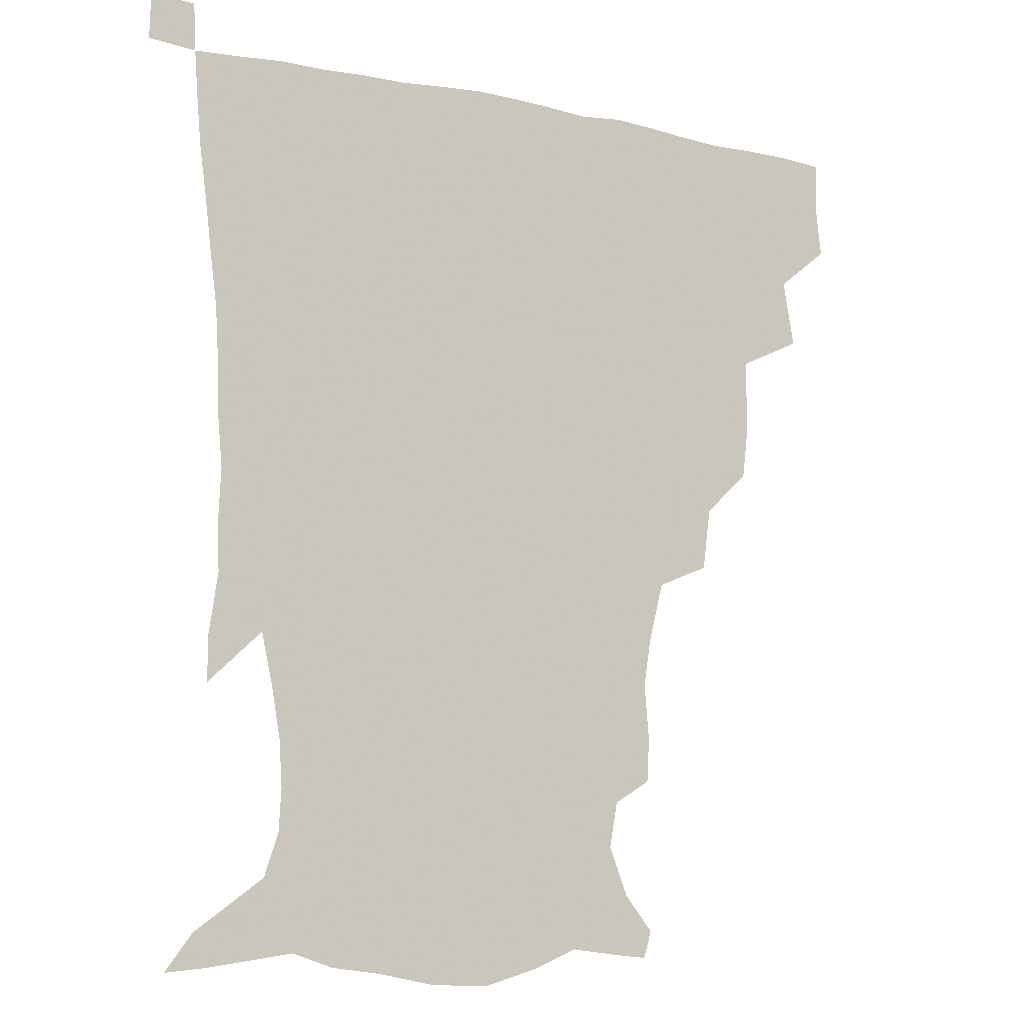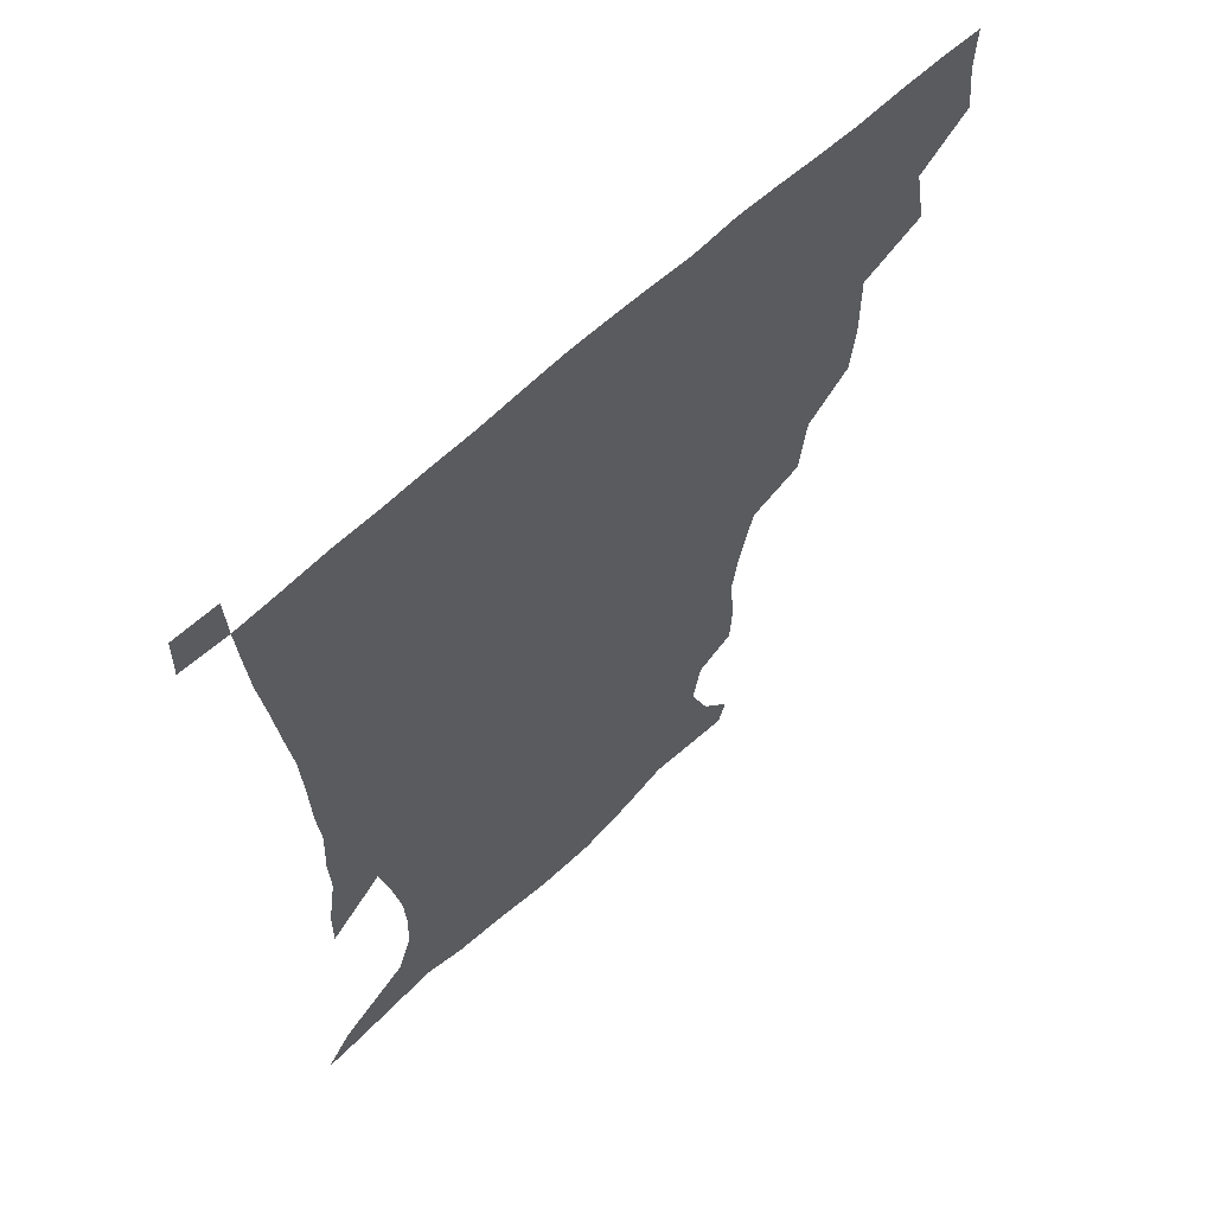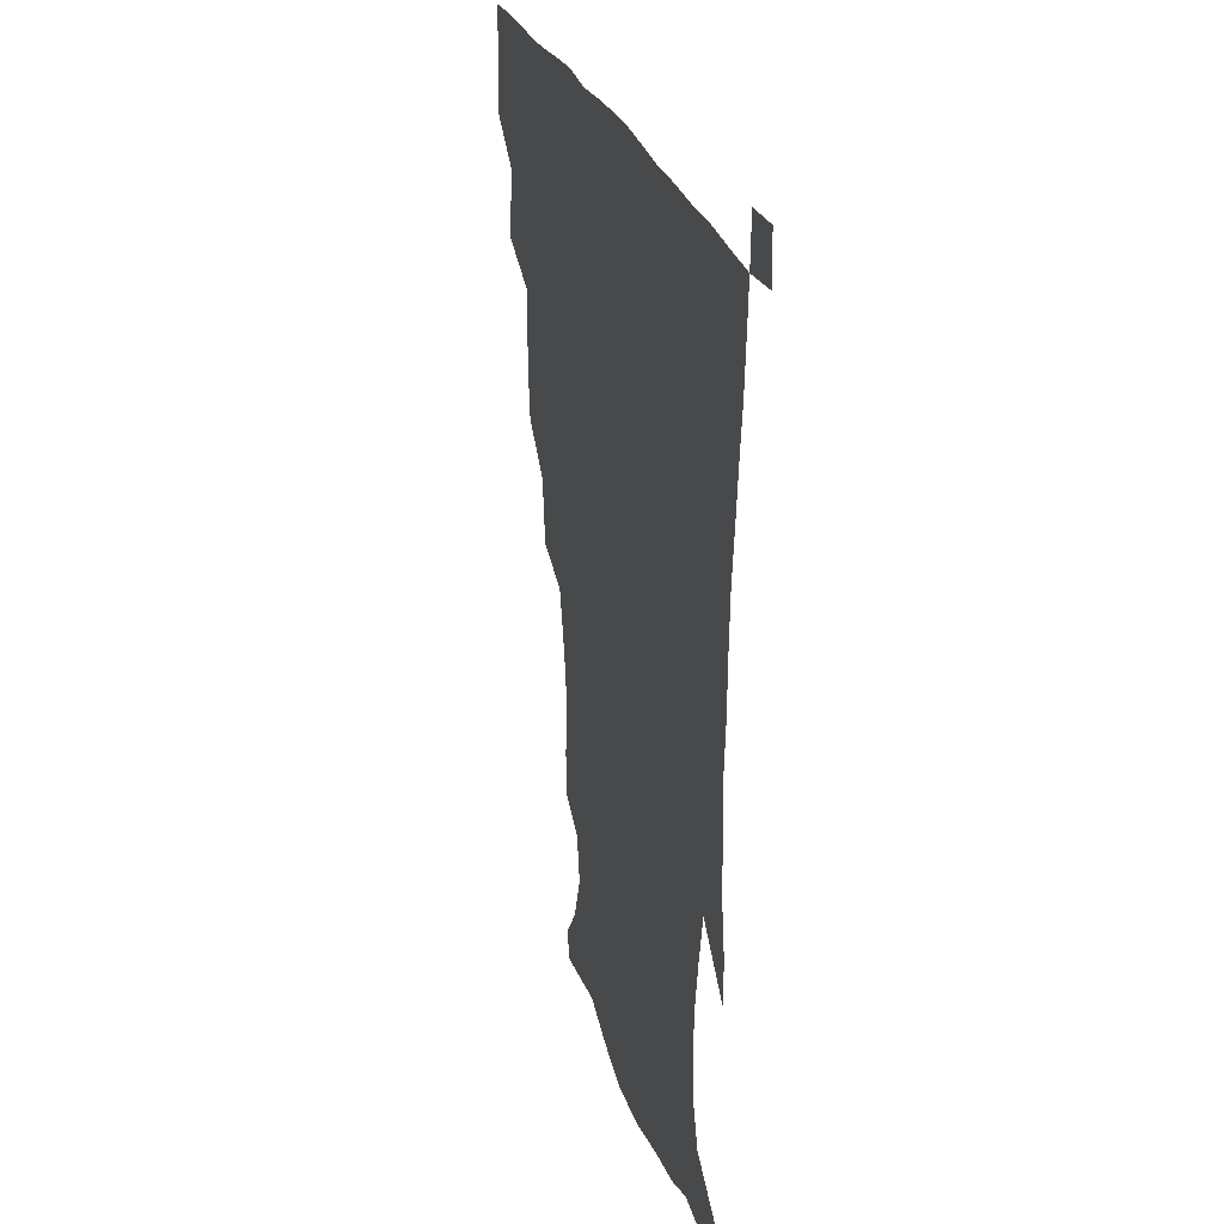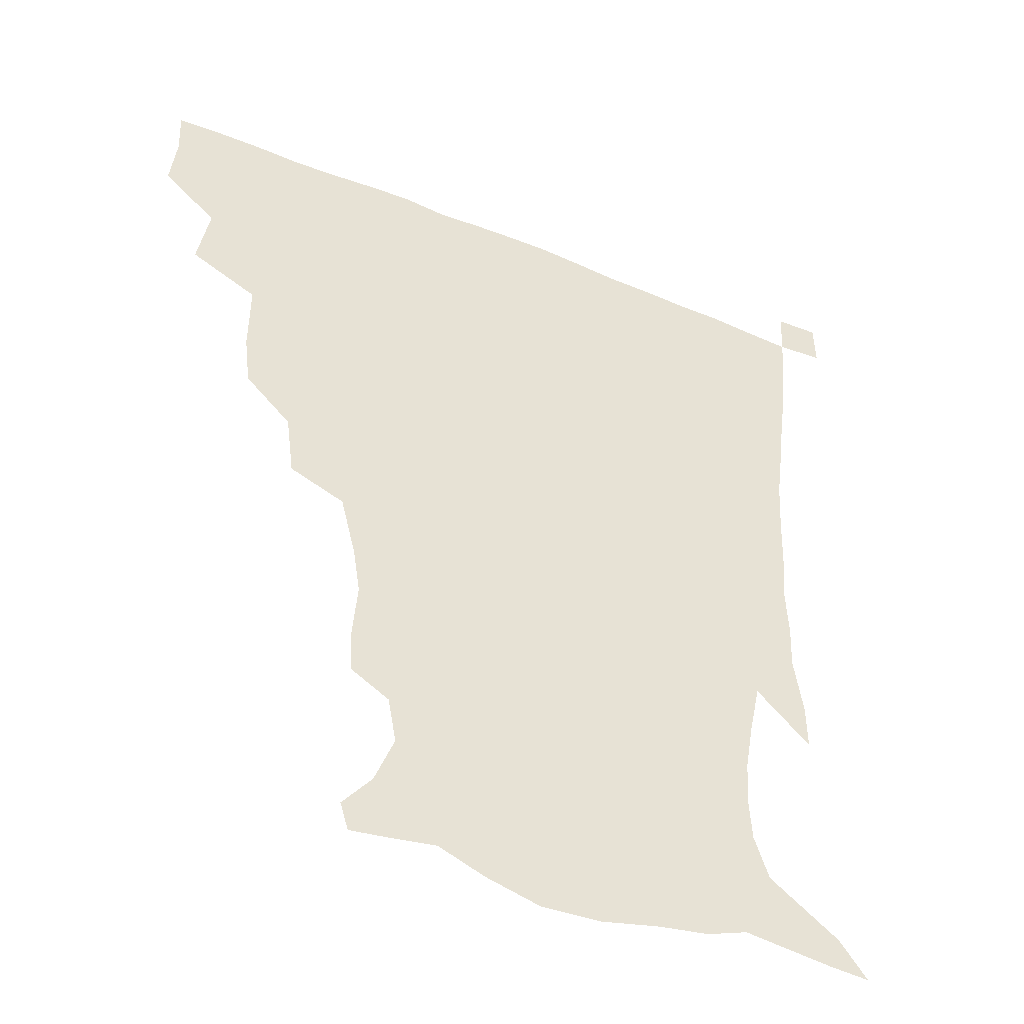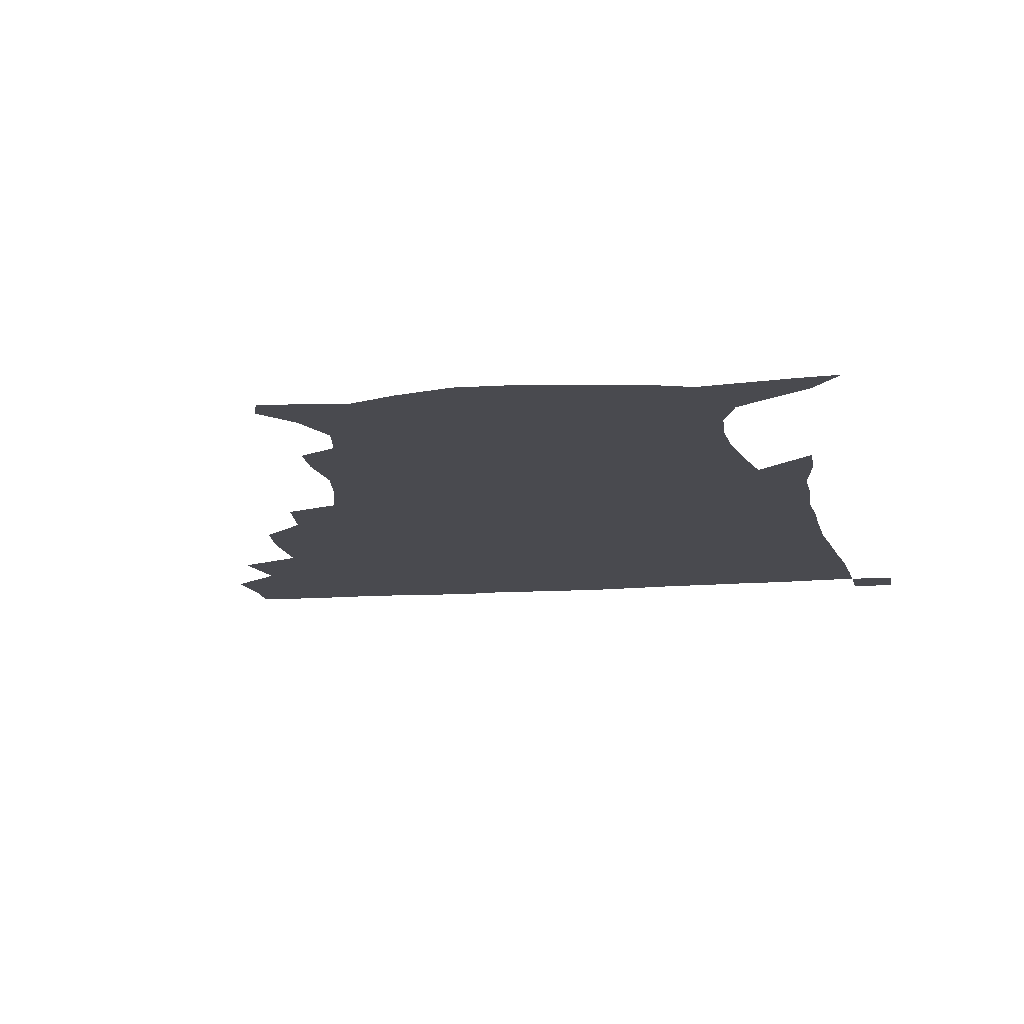
<metadata>
{"format":"obj","ext":"obj","renderer":"f3d","projection":"perspective","resolution":1024,"background":"white","views":[{"elev":-8.6,"azim":149.1,"up":"+Y"},{"elev":61.8,"azim":136.0,"up":"+Y"},{"elev":26.1,"azim":74.9,"up":"+Y"},{"elev":-44.1,"azim":-25.8,"up":"+Y"},{"elev":-13.5,"azim":9.9,"up":"+Z"}]}
</metadata>
<code>
v 435.1 401.7 0
v 437.2 419.8 0
v 436.7 435.3 0
v 448.9 365.5 0
v 452.9 387.6 0
v 452.5 404.2 0
v 452.4 420.1 0
v 451.7 436.2 0
v 472.8 313.6 0
v 470.8 330.9 0
v 471 355.3 0
v 470 373.7 0
v 469.7 390.3 0
v 468.3 405.4 0
v 467.5 420.8 0
v 466.8 436.5 0
v 490.9 278.8 0
v 488.2 299.5 0
v 487.6 322.2 0
v 486.5 340.8 0
v 486.8 361.2 0
v 485.8 376.7 0
v 484.7 391.4 0
v 483.7 406.1 0
v 482.9 421 0
v 482.5 436 0
v 516 202.5 0
v 515.2 217 0
v 516.8 235.9 0
v 514.4 251.3 0
v 509.2 271.5 0
v 504.7 291 0
v 505.2 315.6 0
v 503.4 331.5 0
v 501.6 346.4 0
v 501.1 362.9 0
v 500.3 377.8 0
v 499.3 392.1 0
v 498.3 406.6 0
v 497.7 421.3 0
v 497.3 436.8 0
v 515.2 151.3 0
v 525 163.4 0
v 531.6 179.9 0
v 528.8 195 0
v 529.3 216.3 0
v 528 231.3 0
v 526.8 247.9 0
v 523.8 264.9 0
v 520.8 281.5 0
v 518.4 298.1 0
v 518.3 319.1 0
v 516.9 333.6 0
v 516.4 349.6 0
v 515.3 363.7 0
v 514.9 378.4 0
v 513.7 392.6 0
v 513.1 407 0
v 512.5 421.4 0
v 511.9 438.1 0
v 517.9 142.3 0
v 529.1 155.1 0
v 537.5 170.3 0
v 540.3 186.9 0
v 539.6 204.3 0
v 541.2 226.2 0
v 539.5 241.1 0
v 537.5 254.8 0
v 534.7 268.7 0
v 533 286.2 0
v 532.6 305 0
v 531.6 320.8 0
v 531 335.8 0
v 530.7 351.1 0
v 530.1 364.9 0
v 530 379.1 0
v 528.8 393 0
v 527.9 407.5 0
v 527.1 422.7 0
v 526.3 438.8 0
v 530.4 143.7 0
v 543.6 159.8 0
v 551 179.4 0
v 551.3 193.9 0
v 551.6 209.7 0
v 551.9 231.9 0
v 550.9 245.6 0
v 549.7 261.7 0
v 547.4 274 0
v 546.4 290.6 0
v 546.1 308 0
v 545.4 322.8 0
v 545.3 337.7 0
v 544.8 351.7 0
v 544.7 365.9 0
v 544 379.3 0
v 543.5 393 0
v 543.4 407 0
v 542.5 421.8 0
v 541.5 437.5 0
v 546.5 145.7 0
v 559 164.7 0
v 562.2 180.5 0
v 562.5 196.8 0
v 564 216.4 0
v 563.3 232 0
v 562.3 248.3 0
v 561.5 262.9 0
v 560.1 277.7 0
v 559.8 294.1 0
v 559.7 310 0
v 558.9 322.4 0
v 559 338.6 0
v 559.1 352.8 0
v 558.9 366.1 0
v 558.1 379.3 0
v 558.3 393.2 0
v 558 407.1 0
v 557.1 421.8 0
v 555.7 438.6 0
v 561.9 139.5 0
v 572.3 165.6 0
v 575 184.5 0
v 575.2 197.4 0
v 575.1 217.9 0
v 575.5 233.1 0
v 574.3 247.9 0
v 573.9 263 0
v 573 276.8 0
v 572.5 292.9 0
v 572.5 310 0
v 573.1 325.6 0
v 572.7 338.2 0
v 572.8 352.5 0
v 573.2 366.4 0
v 572.9 379.5 0
v 573.2 393.3 0
v 572.9 406.9 0
v 571.3 422.6 0
v 569.8 439.2 0
v 580.3 134.5 0
v 585.8 165.3 0
v 586.9 184.8 0
v 587.8 204 0
v 587.6 219.4 0
v 587.6 236.8 0
v 587.2 250.1 0
v 586.6 267.2 0
v 587 280.7 0
v 586.1 295.4 0
v 586.2 311.8 0
v 586.3 326.1 0
v 586.7 339.6 0
v 587 354.1 0
v 587.1 366.2 0
v 587.9 380.4 0
v 587.6 393.6 0
v 587.2 407 0
v 585.6 423.1 0
v 583.9 439.5 0
v 600.4 135.2 0
v 599.8 164 0
v 599.7 184.4 0
v 599.8 200.6 0
v 600 217.6 0
v 599.5 234.6 0
v 599.3 251 0
v 599.5 264.4 0
v 599 282.4 0
v 599.4 295.7 0
v 599.3 311.4 0
v 600 324 0
v 600.1 339.8 0
v 600.5 352.9 0
v 601.5 367.6 0
v 601.9 380.8 0
v 601.9 393.9 0
v 601.3 408.3 0
v 600.1 423.2 0
v 598.6 438.5 0
v 620.2 139.2 0
v 615.1 161 0
v 611.9 183.3 0
v 611.4 200.2 0
v 612 218 0
v 611.6 235.3 0
v 611.8 249 0
v 612.2 265.3 0
v 611.9 279.8 0
v 612.1 295.3 0
v 612.2 310.1 0
v 613.2 326.8 0
v 613.6 339.4 0
v 614.2 352.3 0
v 614.9 367.4 0
v 615.6 380.8 0
v 616.2 394 0
v 616.8 407.7 0
v 616 422 0
v 614.2 437.3 0
v 637.2 141.5 0
v 628.6 162.4 0
v 625.7 178.3 0
v 622.9 197.4 0
v 622.7 218.7 0
v 623.3 234.8 0
v 624.2 248.2 0
v 624.3 265.7 0
v 625.4 277.2 0
v 625 292.8 0
v 625.4 307.4 0
v 625.2 326.1 0
v 626.4 340.1 0
v 627.6 352.3 0
v 628.5 366.3 0
v 629.4 379.9 0
v 630.3 393.8 0
v 631.5 407.6 0
v 630.8 421.7 0
v 629.1 437.3 0
v 651 146.2 0
v 642.2 161.5 0
v 636.1 180.3 0
v 634.6 195 0
v 634.2 212.9 0
v 634.9 229.7 0
v 637 243.2 0
v 636.8 261.3 0
v 637.2 276.6 0
v 637.4 291.6 0
v 637.9 306.8 0
v 638.9 320.9 0
v 639.1 337.7 0
v 640.8 350.7 0
v 641.9 365 0
v 643 380.4 0
v 644.2 393.2 0
v 645.2 407.6 0
v 645.7 421.3 0
v 644.6 436.6 0
v 667 144.1 0
v 655.7 159.6 0
v 648.4 175.9 0
v 645.7 190.3 0
v 644.4 209 0
v 646 223.4 0
v 648.4 238.9 0
v 649.3 256.9 0
v 649.1 273.4 0
v 650 287.2 0
v 649.8 304.2 0
v 651.4 317.6 0
v 651.7 334.1 0
v 653.5 348.4 0
v 655.3 362.4 0
v 656.3 378.5 0
v 658 392.8 0
v 659.1 407 0
v 660 421 0
v 659.5 436.7 0
v 681.2 142.3 0
v 669.8 156.5 0
v 661.5 169.7 0
v 656.6 184 0
v 655.8 197.9 0
v 656.7 213.1 0
v 659.5 229.5 0
v 663.3 247.1 0
v 663.4 263.3 0
v 662.7 280.3 0
v 662.6 297 0
v 663.5 312.2 0
v 666.2 325.2 0
v 666 344.1 0
v 667.7 360 0
v 669 377 0
v 671.8 390.7 0
v 673.2 406 0
v 674.4 420.6 0
v 675.2 435.6 0
v 694.3 141.2 0
v 685.1 153.1 0
v 682 230.3 0
v 681.8 245.5 0
v 678.8 265.3 0
v 679.3 280.7 0
v 678.4 298.7 0
v 679.8 314.3 0
v 680.3 332.4 0
v 681.3 351 0
v 683.6 368.4 0
v 685.7 386.7 0
v 687.9 403.2 0
v 689.3 419.4 0
v 690.4 434.7 0
v 691.1 450.5 0
v 706.4 436 0
v 706 451.1 0
f 5 6 1
f 1 6 2
f 6 7 2
f 2 7 3
f 7 8 3
f 11 12 4
f 4 12 5
f 12 13 5
f 5 13 6
f 13 14 6
f 6 14 7
f 14 15 7
f 7 15 8
f 15 16 8
f 18 19 9
f 9 19 10
f 19 20 10
f 10 20 11
f 20 21 11
f 11 21 12
f 21 22 12
f 12 22 13
f 22 23 13
f 13 23 14
f 23 24 14
f 14 24 15
f 24 25 15
f 15 25 16
f 25 26 16
f 31 32 17
f 17 32 18
f 32 33 18
f 18 33 19
f 33 34 19
f 19 34 20
f 34 35 20
f 20 35 21
f 35 36 21
f 21 36 22
f 36 37 22
f 22 37 23
f 37 38 23
f 23 38 24
f 38 39 24
f 24 39 25
f 39 40 25
f 25 40 26
f 40 41 26
f 45 46 27
f 27 46 28
f 46 47 28
f 28 47 29
f 47 48 29
f 29 48 30
f 48 49 30
f 30 49 31
f 49 50 31
f 31 50 32
f 50 51 32
f 32 51 33
f 51 52 33
f 33 52 34
f 52 53 34
f 34 53 35
f 53 54 35
f 35 54 36
f 54 55 36
f 36 55 37
f 55 56 37
f 37 56 38
f 56 57 38
f 38 57 39
f 57 58 39
f 39 58 40
f 58 59 40
f 40 59 41
f 59 60 41
f 61 62 42
f 42 62 43
f 62 63 43
f 43 63 44
f 63 64 44
f 44 64 45
f 64 65 45
f 45 65 46
f 65 66 46
f 46 66 47
f 66 67 47
f 47 67 48
f 67 68 48
f 48 68 49
f 68 69 49
f 49 69 50
f 69 70 50
f 50 70 51
f 70 71 51
f 51 71 52
f 71 72 52
f 52 72 53
f 72 73 53
f 53 73 54
f 73 74 54
f 54 74 55
f 74 75 55
f 55 75 56
f 75 76 56
f 56 76 57
f 76 77 57
f 57 77 58
f 77 78 58
f 58 78 59
f 78 79 59
f 59 79 60
f 79 80 60
f 61 81 62
f 81 82 62
f 62 82 63
f 82 83 63
f 63 83 64
f 83 84 64
f 64 84 65
f 84 85 65
f 65 85 66
f 85 86 66
f 66 86 67
f 86 87 67
f 67 87 68
f 87 88 68
f 68 88 69
f 88 89 69
f 69 89 70
f 89 90 70
f 70 90 71
f 90 91 71
f 71 91 72
f 91 92 72
f 72 92 73
f 92 93 73
f 73 93 74
f 93 94 74
f 74 94 75
f 94 95 75
f 75 95 76
f 95 96 76
f 76 96 77
f 96 97 77
f 77 97 78
f 97 98 78
f 78 98 79
f 98 99 79
f 79 99 80
f 99 100 80
f 81 101 82
f 101 102 82
f 82 102 83
f 102 103 83
f 83 103 84
f 103 104 84
f 84 104 85
f 104 105 85
f 85 105 86
f 105 106 86
f 86 106 87
f 106 107 87
f 87 107 88
f 107 108 88
f 88 108 89
f 108 109 89
f 89 109 90
f 109 110 90
f 90 110 91
f 110 111 91
f 91 111 92
f 111 112 92
f 92 112 93
f 112 113 93
f 93 113 94
f 113 114 94
f 94 114 95
f 114 115 95
f 95 115 96
f 115 116 96
f 96 116 97
f 116 117 97
f 97 117 98
f 117 118 98
f 98 118 99
f 118 119 99
f 99 119 100
f 119 120 100
f 101 121 102
f 121 122 102
f 102 122 103
f 122 123 103
f 103 123 104
f 123 124 104
f 104 124 105
f 124 125 105
f 105 125 106
f 125 126 106
f 106 126 107
f 126 127 107
f 107 127 108
f 127 128 108
f 108 128 109
f 128 129 109
f 109 129 110
f 129 130 110
f 110 130 111
f 130 131 111
f 111 131 112
f 131 132 112
f 112 132 113
f 132 133 113
f 113 133 114
f 133 134 114
f 114 134 115
f 134 135 115
f 115 135 116
f 135 136 116
f 116 136 117
f 136 137 117
f 117 137 118
f 137 138 118
f 118 138 119
f 138 139 119
f 119 139 120
f 139 140 120
f 121 141 122
f 141 142 122
f 122 142 123
f 142 143 123
f 123 143 124
f 143 144 124
f 124 144 125
f 144 145 125
f 125 145 126
f 145 146 126
f 126 146 127
f 146 147 127
f 127 147 128
f 147 148 128
f 128 148 129
f 148 149 129
f 129 149 130
f 149 150 130
f 130 150 131
f 150 151 131
f 131 151 132
f 151 152 132
f 132 152 133
f 152 153 133
f 133 153 134
f 153 154 134
f 134 154 135
f 154 155 135
f 135 155 136
f 155 156 136
f 136 156 137
f 156 157 137
f 137 157 138
f 157 158 138
f 138 158 139
f 158 159 139
f 139 159 140
f 159 160 140
f 141 161 142
f 161 162 142
f 142 162 143
f 162 163 143
f 143 163 144
f 163 164 144
f 144 164 145
f 164 165 145
f 145 165 146
f 165 166 146
f 146 166 147
f 166 167 147
f 147 167 148
f 167 168 148
f 148 168 149
f 168 169 149
f 149 169 150
f 169 170 150
f 150 170 151
f 170 171 151
f 151 171 152
f 171 172 152
f 152 172 153
f 172 173 153
f 153 173 154
f 173 174 154
f 154 174 155
f 174 175 155
f 155 175 156
f 175 176 156
f 156 176 157
f 176 177 157
f 157 177 158
f 177 178 158
f 158 178 159
f 178 179 159
f 159 179 160
f 179 180 160
f 161 181 162
f 181 182 162
f 162 182 163
f 182 183 163
f 163 183 164
f 183 184 164
f 164 184 165
f 184 185 165
f 165 185 166
f 185 186 166
f 166 186 167
f 186 187 167
f 167 187 168
f 187 188 168
f 168 188 169
f 188 189 169
f 169 189 170
f 189 190 170
f 170 190 171
f 190 191 171
f 171 191 172
f 191 192 172
f 172 192 173
f 192 193 173
f 173 193 174
f 193 194 174
f 174 194 175
f 194 195 175
f 175 195 176
f 195 196 176
f 176 196 177
f 196 197 177
f 177 197 178
f 197 198 178
f 178 198 179
f 198 199 179
f 179 199 180
f 199 200 180
f 181 201 182
f 201 202 182
f 182 202 183
f 202 203 183
f 183 203 184
f 203 204 184
f 184 204 185
f 204 205 185
f 185 205 186
f 205 206 186
f 186 206 187
f 206 207 187
f 187 207 188
f 207 208 188
f 188 208 189
f 208 209 189
f 189 209 190
f 209 210 190
f 190 210 191
f 210 211 191
f 191 211 192
f 211 212 192
f 192 212 193
f 212 213 193
f 193 213 194
f 213 214 194
f 194 214 195
f 214 215 195
f 195 215 196
f 215 216 196
f 196 216 197
f 216 217 197
f 197 217 198
f 217 218 198
f 198 218 199
f 218 219 199
f 199 219 200
f 219 220 200
f 201 221 202
f 221 222 202
f 202 222 203
f 222 223 203
f 203 223 204
f 223 224 204
f 204 224 205
f 224 225 205
f 205 225 206
f 225 226 206
f 206 226 207
f 226 227 207
f 207 227 208
f 227 228 208
f 208 228 209
f 228 229 209
f 209 229 210
f 229 230 210
f 210 230 211
f 230 231 211
f 211 231 212
f 231 232 212
f 212 232 213
f 232 233 213
f 213 233 214
f 233 234 214
f 214 234 215
f 234 235 215
f 215 235 216
f 235 236 216
f 216 236 217
f 236 237 217
f 217 237 218
f 237 238 218
f 218 238 219
f 238 239 219
f 219 239 220
f 239 240 220
f 221 241 222
f 241 242 222
f 222 242 223
f 242 243 223
f 223 243 224
f 243 244 224
f 224 244 225
f 244 245 225
f 225 245 226
f 245 246 226
f 226 246 227
f 246 247 227
f 227 247 228
f 247 248 228
f 228 248 229
f 248 249 229
f 229 249 230
f 249 250 230
f 230 250 231
f 250 251 231
f 231 251 232
f 251 252 232
f 232 252 233
f 252 253 233
f 233 253 234
f 253 254 234
f 234 254 235
f 254 255 235
f 235 255 236
f 255 256 236
f 236 256 237
f 256 257 237
f 237 257 238
f 257 258 238
f 238 258 239
f 258 259 239
f 239 259 240
f 259 260 240
f 241 261 242
f 261 262 242
f 242 262 243
f 262 263 243
f 243 263 244
f 263 264 244
f 244 264 245
f 264 265 245
f 245 265 246
f 265 266 246
f 246 266 247
f 266 267 247
f 247 267 248
f 267 268 248
f 248 268 249
f 268 269 249
f 249 269 250
f 269 270 250
f 250 270 251
f 270 271 251
f 251 271 252
f 271 272 252
f 252 272 253
f 272 273 253
f 253 273 254
f 273 274 254
f 254 274 255
f 274 275 255
f 255 275 256
f 275 276 256
f 256 276 257
f 276 277 257
f 257 277 258
f 277 278 258
f 258 278 259
f 278 279 259
f 259 279 260
f 279 280 260
f 261 281 262
f 281 282 262
f 262 282 263
f 268 283 269
f 283 284 269
f 269 284 270
f 284 285 270
f 270 285 271
f 285 286 271
f 271 286 272
f 286 287 272
f 272 287 273
f 287 288 273
f 273 288 274
f 288 289 274
f 274 289 275
f 289 290 275
f 275 290 276
f 290 291 276
f 276 291 277
f 291 292 277
f 277 292 278
f 292 293 278
f 278 293 279
f 293 294 279
f 279 294 280
f 294 295 280
f 295 297 296
f 297 298 296

</code>
